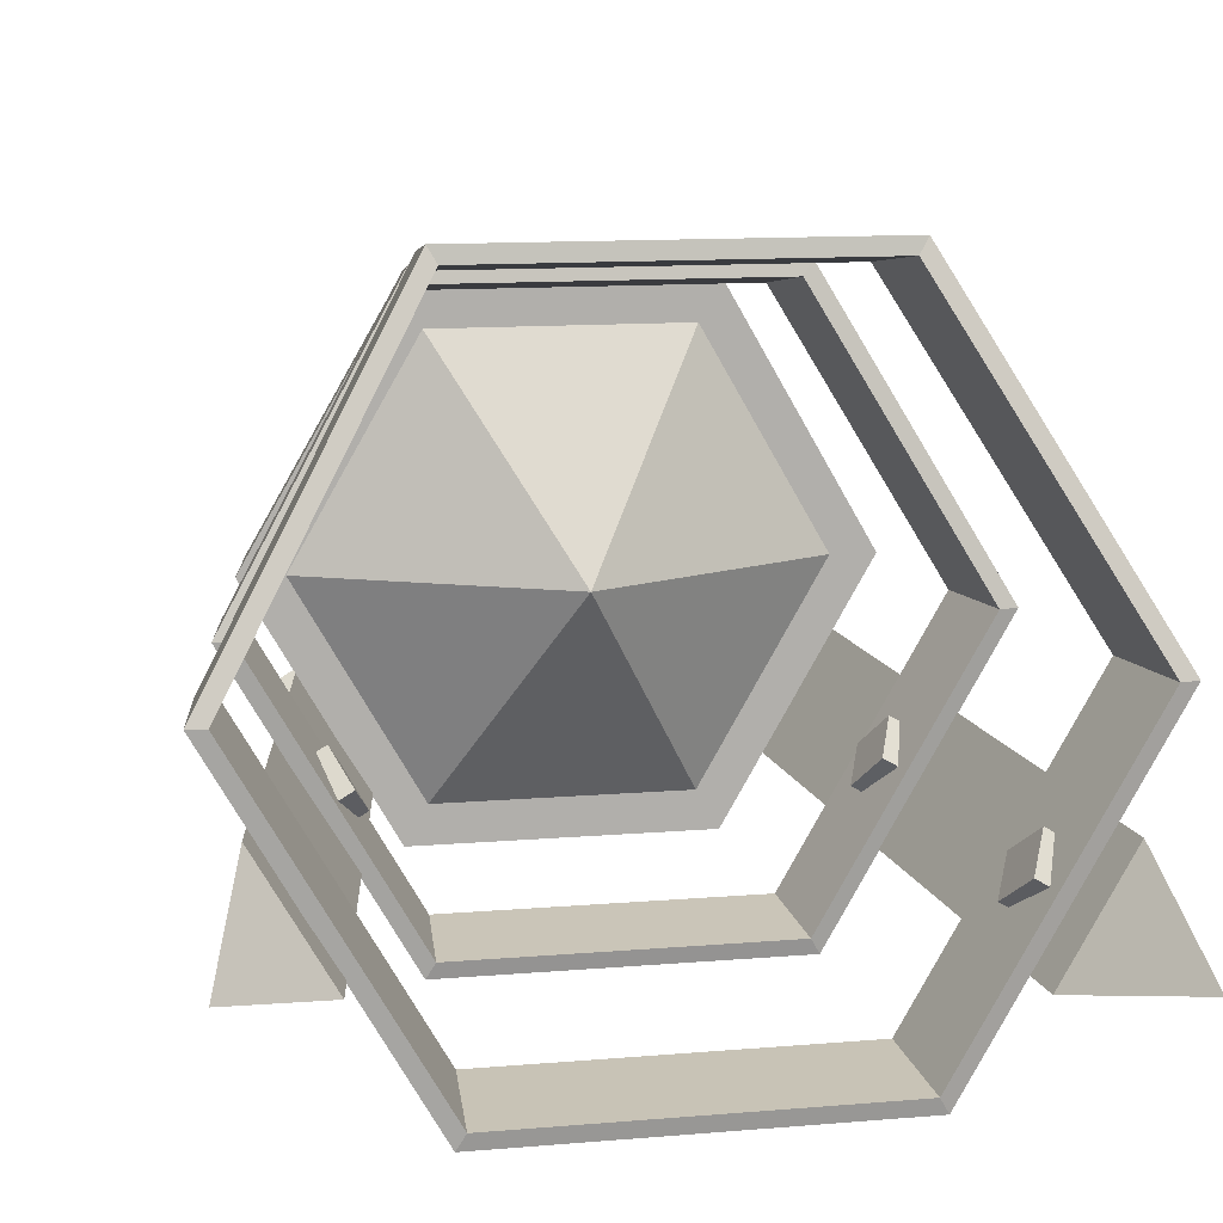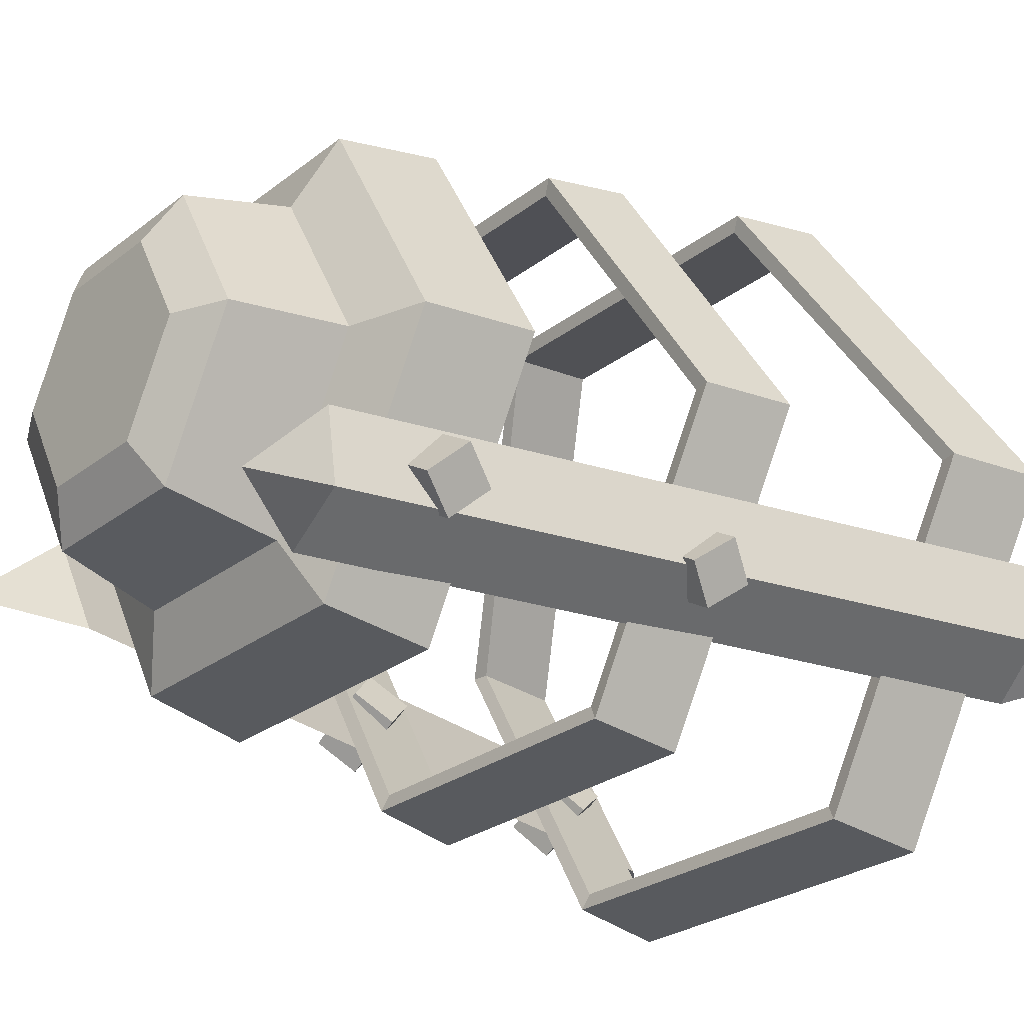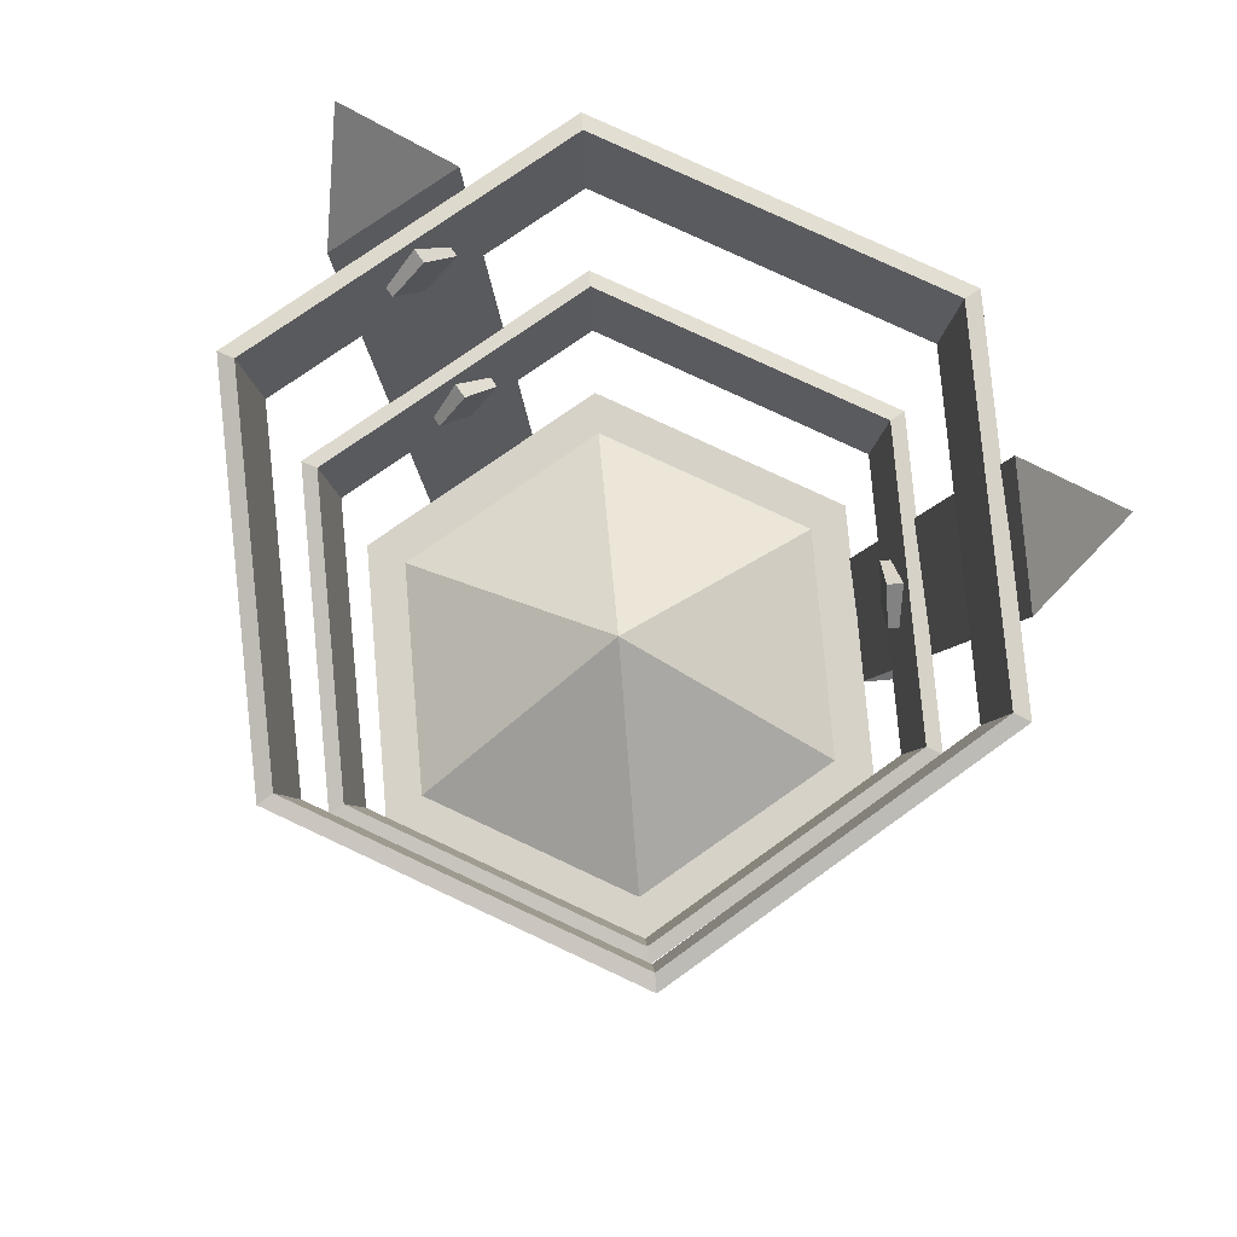
<metadata>
{"format":"obj","ext":"obj","renderer":"f3d","projection":"perspective","resolution":1024,"background":"white","views":[{"elev":11.6,"azim":168.1,"up":"+Z"},{"elev":-25.9,"azim":50.7,"up":"+Z"},{"elev":78.0,"azim":25.1,"up":"+Y"}]}
</metadata>
<code>
g greatTorch_break01
v 0.0601 -0.1034 -0.1041
v -4.768e-09 -0.04126 4.422e-09
v -0.0601 -0.1034 -0.1041
v -0.0601 -0.1034 -0.1041
v -4.768e-09 -0.04126 4.422e-09
v -0.1202 -0.1034 -1.476e-08
v -0.1202 -0.1034 -1.476e-08
v -4.768e-09 -0.04126 4.422e-09
v -0.0601 -0.1034 0.1041
v -0.0601 -0.1034 0.1041
v -4.768e-09 -0.04126 4.422e-09
v 0.0601 -0.1034 0.1041
v 0.0601 -0.1034 0.1041
v -4.768e-09 -0.04126 4.422e-09
v 0.1202 -0.1034 3.154e-09
v 0.1202 -0.1034 3.154e-09
v -4.768e-09 -0.04126 4.422e-09
v 0.0601 -0.1034 -0.1041
v -0.05637 -0.2312 -8.452e-09
v -0.08204 -0.2191 -1.043e-08
v -0.04102 -0.2191 0.07105
v -0.02818 -0.2312 0.04882
v -0.02818 -0.2312 -0.04882
v -0.04102 -0.2191 -0.07105
v -0.08204 -0.2191 -1.043e-08
v -0.05637 -0.2312 -8.452e-09
v 0.02818 -0.2312 -0.04882
v 0.04102 -0.2191 -0.07105
v -0.04102 -0.2191 -0.07105
v -0.02818 -0.2312 -0.04882
v 0.05637 -0.2312 -5.253e-11
v 0.08204 -0.2191 1.791e-09
v 0.04102 -0.2191 -0.07105
v 0.02818 -0.2312 -0.04882
v 0.02818 -0.2312 0.04882
v 0.04102 -0.2191 0.07105
v 0.08204 -0.2191 1.791e-09
v 0.05637 -0.2312 -5.253e-11
v -0.02818 -0.2312 0.04882
v -0.04102 -0.2191 0.07105
v 0.04102 -0.2191 0.07105
v 0.02818 -0.2312 0.04882
v -0.08204 -0.2191 -1.043e-08
v -0.09531 -0.167 -1.14e-08
v -0.04765 -0.167 0.08254
v -0.04102 -0.2191 0.07105
v -0.04102 -0.2191 -0.07105
v -0.04765 -0.167 -0.08254
v -0.09531 -0.167 -1.14e-08
v -0.08204 -0.2191 -1.043e-08
v 0.04102 -0.2191 -0.07105
v 0.04765 -0.167 -0.08254
v -0.04765 -0.167 -0.08254
v -0.04102 -0.2191 -0.07105
v 0.08204 -0.2191 1.791e-09
v 0.09531 -0.167 2.806e-09
v 0.04765 -0.167 -0.08254
v 0.04102 -0.2191 -0.07105
v 0.04102 -0.2191 0.07105
v 0.04765 -0.167 0.08254
v 0.09531 -0.167 2.806e-09
v 0.08204 -0.2191 1.791e-09
v -0.04102 -0.2191 0.07105
v -0.04765 -0.167 0.08254
v 0.04765 -0.167 0.08254
v 0.04102 -0.2191 0.07105
v -0.09531 -0.167 -1.14e-08
v -0.1323 -0.1546 -1.392e-08
v -0.06617 -0.1546 0.1146
v -0.04765 -0.167 0.08254
v -0.04765 -0.167 -0.08254
v -0.06617 -0.1546 -0.1146
v -0.1323 -0.1546 -1.392e-08
v -0.09531 -0.167 -1.14e-08
v 0.04765 -0.167 -0.08254
v 0.06617 -0.1546 -0.1146
v -0.06617 -0.1546 -0.1146
v -0.04765 -0.167 -0.08254
v 0.09531 -0.167 2.806e-09
v 0.1323 -0.1546 5.795e-09
v 0.06617 -0.1546 -0.1146
v 0.04765 -0.167 -0.08254
v 0.04765 -0.167 0.08254
v 0.06617 -0.1546 0.1146
v 0.1323 -0.1546 5.795e-09
v 0.09531 -0.167 2.806e-09
v -0.04765 -0.167 0.08254
v -0.06617 -0.1546 0.1146
v 0.06617 -0.1546 0.1146
v 0.04765 -0.167 0.08254
v -0.1323 -0.1546 -1.392e-08
v -0.1417 -0.1034 -1.695e-08
v -0.07087 -0.1034 0.1228
v -0.06617 -0.1546 0.1146
v -0.06617 -0.1546 -0.1146
v -0.07087 -0.1034 -0.1228
v -0.1417 -0.1034 -1.695e-08
v -0.1323 -0.1546 -1.392e-08
v 0.06617 -0.1546 -0.1146
v 0.07087 -0.1034 -0.1228
v -0.07087 -0.1034 -0.1228
v -0.06617 -0.1546 -0.1146
v 0.1323 -0.1546 5.795e-09
v 0.1417 -0.1034 4.173e-09
v 0.07087 -0.1034 -0.1228
v 0.06617 -0.1546 -0.1146
v 0.06617 -0.1546 0.1146
v 0.07087 -0.1034 0.1228
v 0.1417 -0.1034 4.173e-09
v 0.1323 -0.1546 5.795e-09
v -0.06617 -0.1546 0.1146
v -0.07087 -0.1034 0.1228
v 0.07087 -0.1034 0.1228
v 0.06617 -0.1546 0.1146
v 0.07087 -0.1034 -0.1228
v 0.0601 -0.1034 -0.1041
v -0.0601 -0.1034 -0.1041
v -0.07087 -0.1034 -0.1228
v -0.1202 -0.1034 -1.476e-08
v -0.1417 -0.1034 -1.695e-08
v -0.0601 -0.1034 0.1041
v -0.07087 -0.1034 0.1228
v 0.0601 -0.1034 0.1041
v 0.07087 -0.1034 0.1228
v 0.1202 -0.1034 3.154e-09
v 0.1417 -0.1034 4.173e-09
v -0.1173 -0.2252 -0.06774
v -0.1129 -0.18 -0.02907
v -0.08162 -0.1798 -0.08321
v -0.1246 0.1858 -0.11
v -0.1576 0.1858 -0.05289
v -0.172 0.2312 -0.09929
v -0.08162 -0.1798 -0.08321
v -0.1129 -0.18 -0.02907
v -0.1576 0.1858 -0.05289
v -0.1246 0.1858 -0.11
v -0.1173 -0.2252 -0.06774
v -0.1126 -0.1782 -0.06499
v -0.1129 -0.18 -0.02907
v -0.08162 -0.1798 -0.08321
v -0.1126 -0.1782 -0.06499
v -0.1173 -0.2252 -0.06774
v -0.1576 0.1858 -0.05289
v -0.1559 0.1811 -0.08999
v -0.172 0.2312 -0.09929
v -0.172 0.2312 -0.09929
v -0.1559 0.1811 -0.08999
v -0.1246 0.1858 -0.11
v -0.1129 -0.18 -0.02907
v -0.1126 -0.1782 -0.06499
v -0.1559 0.1811 -0.08999
v -0.1576 0.1858 -0.05289
v -0.1246 0.1858 -0.11
v -0.1559 0.1811 -0.08999
v -0.1126 -0.1782 -0.06499
v -0.08162 -0.1798 -0.08321
v -0.1391 0.02059 -0.07915
v -0.1469 0.003002 -0.06568
v -0.1381 -0.01255 -0.08091
v -0.1303 0.005036 -0.09438
v -0.1469 0.003002 -0.06568
v -0.1164 0.003002 -0.0481
v -0.1077 -0.01255 -0.06333
v -0.1381 -0.01255 -0.08091
v -0.1087 0.02059 -0.06157
v -0.1391 0.02059 -0.07915
v -0.1303 0.005036 -0.09438
v -0.09988 0.005036 -0.0768
v -0.1303 0.005036 -0.09438
v -0.1381 -0.01255 -0.08091
v -0.1077 -0.01255 -0.06333
v -0.09988 0.005036 -0.0768
v -0.1087 0.02059 -0.06157
v -0.1164 0.003002 -0.0481
v -0.1469 0.003002 -0.06568
v -0.1391 0.02059 -0.07915
v -0.09988 0.005036 -0.0768
v -0.1077 -0.01255 -0.06333
v -0.1164 0.003002 -0.0481
v -0.1087 0.02059 -0.06157
v -0.1552 0.1617 -0.09059
v -0.1639 0.146 -0.0755
v -0.1561 0.1286 -0.08913
v -0.1474 0.1443 -0.1042
v -0.1639 0.146 -0.0755
v -0.1335 0.146 -0.05792
v -0.1256 0.1286 -0.07155
v -0.1561 0.1286 -0.08913
v -0.1248 0.1617 -0.07301
v -0.1552 0.1617 -0.09059
v -0.1474 0.1443 -0.1042
v -0.1169 0.1443 -0.08664
v -0.1474 0.1443 -0.1042
v -0.1561 0.1286 -0.08913
v -0.1256 0.1286 -0.07155
v -0.1169 0.1443 -0.08664
v -0.1248 0.1617 -0.07301
v -0.1335 0.146 -0.05792
v -0.1639 0.146 -0.0755
v -0.1552 0.1617 -0.09059
v -0.1169 0.1443 -0.08664
v -0.1256 0.1286 -0.07155
v -0.1335 0.146 -0.05792
v -0.1248 0.1617 -0.07301
v 0.1055 -0.2237 -0.08858
v 0.07204 -0.1754 -0.09943
v 0.1036 -0.1818 -0.04586
v 0.1672 0.1817 -0.03653
v 0.1339 0.1886 -0.09306
v 0.1836 0.2303 -0.07872
v 0.1036 -0.1818 -0.04586
v 0.07204 -0.1754 -0.09943
v 0.1339 0.1886 -0.09306
v 0.1672 0.1817 -0.03653
v 0.1055 -0.2237 -0.08858
v 0.1032 -0.1769 -0.08149
v 0.07204 -0.1754 -0.09943
v 0.1036 -0.1818 -0.04586
v 0.1032 -0.1769 -0.08149
v 0.1055 -0.2237 -0.08858
v 0.1339 0.1886 -0.09306
v 0.165 0.1805 -0.07389
v 0.1836 0.2303 -0.07872
v 0.1836 0.2303 -0.07872
v 0.165 0.1805 -0.07389
v 0.1672 0.1817 -0.03653
v 0.07204 -0.1754 -0.09943
v 0.1032 -0.1769 -0.08149
v 0.165 0.1805 -0.07389
v 0.1339 0.1886 -0.09306
v 0.1672 0.1817 -0.03653
v 0.165 0.1805 -0.07389
v 0.1032 -0.1769 -0.08149
v 0.1036 -0.1818 -0.04586
v 0.1236 -0.1121 -0.07039
v 0.1149 -0.1278 -0.08548
v 0.1228 -0.1453 -0.07185
v 0.1315 -0.1295 -0.05676
v 0.1149 -0.1278 -0.08548
v 0.08444 -0.1278 -0.0679
v 0.09231 -0.1453 -0.05427
v 0.1228 -0.1453 -0.07185
v 0.09315 -0.1121 -0.05281
v 0.1236 -0.1121 -0.07039
v 0.1315 -0.1295 -0.05676
v 0.101 -0.1295 -0.03918
v 0.1315 -0.1295 -0.05676
v 0.1228 -0.1453 -0.07185
v 0.09231 -0.1453 -0.05427
v 0.101 -0.1295 -0.03918
v 0.09315 -0.1121 -0.05281
v 0.08444 -0.1278 -0.0679
v 0.1149 -0.1278 -0.08548
v 0.1236 -0.1121 -0.07039
v 0.1381 0.02059 -0.08091
v 0.1303 0.003002 -0.09438
v 0.1391 -0.01255 -0.07915
v 0.1469 0.005036 -0.06568
v 0.1303 0.003002 -0.09438
v 0.09988 0.003002 -0.0768
v 0.1087 -0.01255 -0.06157
v 0.1391 -0.01255 -0.07915
v 0.1077 0.02059 -0.06333
v 0.1381 0.02059 -0.08091
v 0.1469 0.005036 -0.06568
v 0.1164 0.005036 -0.0481
v 0.1469 0.005036 -0.06568
v 0.1391 -0.01255 -0.07915
v 0.1087 -0.01255 -0.06157
v 0.1164 0.005036 -0.0481
v 0.1077 0.02059 -0.06333
v 0.09988 0.003002 -0.0768
v 0.1303 0.003002 -0.09438
v 0.1381 0.02059 -0.08091
v 0.1164 0.005036 -0.0481
v 0.1087 -0.01255 -0.06157
v 0.09988 0.003002 -0.0768
v 0.1077 0.02059 -0.06333
v -0.1688 0.1198 -1.609e-08
v -0.08439 0.07435 0.1462
v -0.08821 0.123 0.1528
v -0.1764 0.1685 -1.967e-08
v -0.08439 0.1198 -0.1462
v -0.1688 0.1198 -1.609e-08
v -0.1764 0.1685 -1.967e-08
v -0.08821 0.1685 -0.1528
v 0.08439 0.1198 -0.1462
v -0.08439 0.1198 -0.1462
v -0.08821 0.1685 -0.1528
v 0.08821 0.1685 -0.1528
v 0.1688 0.1198 6.407e-09
v 0.08439 0.1198 -0.1462
v 0.08821 0.1685 -0.1528
v 0.1764 0.1685 4.023e-09
v 0.08439 0.07435 0.1462
v 0.1688 0.1198 6.407e-09
v 0.1764 0.1685 4.023e-09
v 0.08821 0.123 0.1528
v -0.08439 0.07435 0.1462
v 0.08439 0.07435 0.1462
v 0.08821 0.123 0.1528
v -0.08821 0.123 0.1528
v -0.1773 0.1184 -1.847e-08
v -0.1849 0.1671 -2.211e-08
v -0.09247 0.1217 0.1602
v -0.08865 0.07301 0.1535
v -0.08865 0.1184 -0.1535
v -0.09247 0.1671 -0.1602
v -0.1849 0.1671 -2.211e-08
v -0.1773 0.1184 -1.847e-08
v 0.08865 0.1184 -0.1535
v 0.09247 0.1671 -0.1602
v -0.09247 0.1671 -0.1602
v -0.08865 0.1184 -0.1535
v 0.1773 0.1184 7.945e-09
v 0.1849 0.1671 5.444e-09
v 0.09247 0.1671 -0.1602
v 0.08865 0.1184 -0.1535
v 0.08865 0.07301 0.1535
v 0.09247 0.1217 0.1602
v 0.1849 0.1671 5.444e-09
v 0.1773 0.1184 7.945e-09
v -0.08865 0.07301 0.1535
v -0.09247 0.1217 0.1602
v 0.09247 0.1217 0.1602
v 0.08865 0.07301 0.1535
v -0.1773 0.1184 -1.847e-08
v -0.08865 0.07301 0.1535
v -0.08439 0.07435 0.1462
v -0.1688 0.1198 -1.609e-08
v -0.09247 0.1217 0.1602
v -0.1849 0.1671 -2.211e-08
v -0.1764 0.1685 -1.967e-08
v -0.08821 0.123 0.1528
v -0.08865 0.1184 -0.1535
v -0.1773 0.1184 -1.847e-08
v -0.1688 0.1198 -1.609e-08
v -0.08439 0.1198 -0.1462
v -0.1849 0.1671 -2.211e-08
v -0.09247 0.1671 -0.1602
v -0.08821 0.1685 -0.1528
v -0.1764 0.1685 -1.967e-08
v 0.08865 0.1184 -0.1535
v -0.08865 0.1184 -0.1535
v -0.08439 0.1198 -0.1462
v 0.08439 0.1198 -0.1462
v -0.09247 0.1671 -0.1602
v 0.09247 0.1671 -0.1602
v 0.08821 0.1685 -0.1528
v -0.08821 0.1685 -0.1528
v 0.1773 0.1184 7.945e-09
v 0.08865 0.1184 -0.1535
v 0.08439 0.1198 -0.1462
v 0.1688 0.1198 6.407e-09
v 0.09247 0.1671 -0.1602
v 0.1849 0.1671 5.444e-09
v 0.1764 0.1685 4.023e-09
v 0.08821 0.1685 -0.1528
v 0.08865 0.07301 0.1535
v 0.1773 0.1184 7.945e-09
v 0.1688 0.1198 6.407e-09
v 0.08439 0.07435 0.1462
v 0.1849 0.1671 5.444e-09
v 0.09247 0.1217 0.1602
v 0.08821 0.123 0.1528
v 0.1764 0.1685 4.023e-09
v -0.08865 0.07301 0.1535
v 0.08865 0.07301 0.1535
v 0.08439 0.07435 0.1462
v -0.08439 0.07435 0.1462
v 0.09247 0.1217 0.1602
v -0.09247 0.1217 0.1602
v -0.08821 0.123 0.1528
v 0.08821 0.123 0.1528
v -0.1469 -0.01534 -1.431e-08
v -0.07346 -0.03955 0.1272
v -0.07733 0.003916 0.1339
v -0.1547 0.02812 -1.758e-08
v -0.07346 -0.01534 -0.1272
v -0.1469 -0.01534 -1.431e-08
v -0.1547 0.02812 -1.758e-08
v -0.07733 0.02812 -0.1339
v 0.07346 -0.01534 -0.1272
v -0.07346 -0.01534 -0.1272
v -0.07733 0.02812 -0.1339
v 0.07733 0.02812 -0.1339
v 0.1469 -0.01534 5.066e-09
v 0.07346 -0.01534 -0.1272
v 0.07733 0.02812 -0.1339
v 0.1547 0.02812 2.98e-09
v 0.07346 -0.03955 0.1272
v 0.1469 -0.01534 5.066e-09
v 0.1547 0.02812 2.98e-09
v 0.07733 0.003916 0.1339
v -0.07346 -0.03955 0.1272
v 0.07346 -0.03955 0.1272
v 0.07733 0.003916 0.1339
v -0.07733 0.003916 0.1339
v -0.1554 -0.01685 -1.63e-08
v -0.1631 0.02661 -1.951e-08
v -0.08157 0.002404 0.1413
v -0.0777 -0.04106 0.1346
v -0.0777 -0.01685 -0.1346
v -0.08157 0.02661 -0.1413
v -0.1631 0.02661 -1.951e-08
v -0.1554 -0.01685 -1.63e-08
v 0.0777 -0.01685 -0.1346
v 0.08157 0.02661 -0.1413
v -0.08157 0.02661 -0.1413
v -0.0777 -0.01685 -0.1346
v 0.1554 -0.01685 6.853e-09
v 0.1631 0.02661 4.803e-09
v 0.08157 0.02661 -0.1413
v 0.0777 -0.01685 -0.1346
v 0.0777 -0.04106 0.1346
v 0.08157 0.002404 0.1413
v 0.1631 0.02661 4.803e-09
v 0.1554 -0.01685 6.853e-09
v -0.0777 -0.04106 0.1346
v -0.08157 0.002404 0.1413
v 0.08157 0.002404 0.1413
v 0.0777 -0.04106 0.1346
v -0.1554 -0.01685 -1.63e-08
v -0.0777 -0.04106 0.1346
v -0.07346 -0.03955 0.1272
v -0.1469 -0.01534 -1.431e-08
v -0.08157 0.002404 0.1413
v -0.1631 0.02661 -1.951e-08
v -0.1547 0.02812 -1.758e-08
v -0.07733 0.003916 0.1339
v -0.0777 -0.01685 -0.1346
v -0.1554 -0.01685 -1.63e-08
v -0.1469 -0.01534 -1.431e-08
v -0.07346 -0.01534 -0.1272
v -0.1631 0.02661 -1.951e-08
v -0.08157 0.02661 -0.1413
v -0.07733 0.02812 -0.1339
v -0.1547 0.02812 -1.758e-08
v 0.0777 -0.01685 -0.1346
v -0.0777 -0.01685 -0.1346
v -0.07346 -0.01534 -0.1272
v 0.07346 -0.01534 -0.1272
v -0.08157 0.02661 -0.1413
v 0.08157 0.02661 -0.1413
v 0.07733 0.02812 -0.1339
v -0.07733 0.02812 -0.1339
v 0.1554 -0.01685 6.853e-09
v 0.0777 -0.01685 -0.1346
v 0.07346 -0.01534 -0.1272
v 0.1469 -0.01534 5.066e-09
v 0.08157 0.02661 -0.1413
v 0.1631 0.02661 4.803e-09
v 0.1547 0.02812 2.98e-09
v 0.07733 0.02812 -0.1339
v 0.0777 -0.04106 0.1346
v 0.1554 -0.01685 6.853e-09
v 0.1469 -0.01534 5.066e-09
v 0.07346 -0.03955 0.1272
v 0.1631 0.02661 4.803e-09
v 0.08157 0.002404 0.1413
v 0.07733 0.003916 0.1339
v 0.1547 0.02812 2.98e-09
v -0.0777 -0.04106 0.1346
v 0.0777 -0.04106 0.1346
v 0.07346 -0.03955 0.1272
v -0.07346 -0.03955 0.1272
v 0.08157 0.002404 0.1413
v -0.08157 0.002404 0.1413
v -0.07733 0.003916 0.1339
v 0.07733 0.003916 0.1339
v 0.02818 -0.2312 -0.04882
v -0.02818 -0.2312 -0.04882
v -0.05637 -0.2312 -8.452e-09
v 0.05637 -0.2312 -5.253e-11
v -0.02818 -0.2312 0.04882
v 0.02818 -0.2312 0.04882
g greatTorch_break01_0
f 3 2 1
f 6 5 4
f 9 8 7
f 12 11 10
f 15 14 13
f 18 17 16
f 21 20 19
f 22 21 19
f 25 24 23
f 26 25 23
f 29 28 27
f 30 29 27
f 33 32 31
f 34 33 31
f 37 36 35
f 38 37 35
f 41 40 39
f 42 41 39
f 45 44 43
f 46 45 43
f 49 48 47
f 50 49 47
f 53 52 51
f 54 53 51
f 57 56 55
f 58 57 55
f 61 60 59
f 62 61 59
f 65 64 63
f 66 65 63
f 69 68 67
f 70 69 67
f 73 72 71
f 74 73 71
f 77 76 75
f 78 77 75
f 81 80 79
f 82 81 79
f 85 84 83
f 86 85 83
f 89 88 87
f 90 89 87
f 93 92 91
f 94 93 91
f 97 96 95
f 98 97 95
f 101 100 99
f 102 101 99
f 105 104 103
f 106 105 103
f 109 108 107
f 110 109 107
f 113 112 111
f 114 113 111
f 117 116 115
f 118 117 115
f 119 117 118
f 120 119 118
f 121 119 120
f 122 121 120
f 123 121 122
f 124 123 122
f 125 123 124
f 126 125 124
f 116 125 126
f 115 116 126
f 129 128 127
f 132 131 130
f 135 134 133
f 136 135 133
f 139 138 137
f 142 141 140
f 145 144 143
f 148 147 146
f 151 150 149
f 152 151 149
f 155 154 153
f 156 155 153
f 159 158 157
f 160 159 157
f 163 162 161
f 164 163 161
f 167 166 165
f 168 167 165
f 171 170 169
f 172 171 169
f 175 174 173
f 176 175 173
f 179 178 177
f 180 179 177
f 183 182 181
f 184 183 181
f 187 186 185
f 188 187 185
f 191 190 189
f 192 191 189
f 195 194 193
f 196 195 193
f 199 198 197
f 200 199 197
f 203 202 201
f 204 203 201
f 207 206 205
f 210 209 208
f 213 212 211
f 214 213 211
f 217 216 215
f 220 219 218
f 223 222 221
f 226 225 224
f 229 228 227
f 230 229 227
f 233 232 231
f 234 233 231
f 237 236 235
f 238 237 235
f 241 240 239
f 242 241 239
f 245 244 243
f 246 245 243
f 249 248 247
f 250 249 247
f 253 252 251
f 254 253 251
f 257 256 255
f 258 257 255
f 261 260 259
f 262 261 259
f 265 264 263
f 266 265 263
f 269 268 267
f 270 269 267
f 273 272 271
f 274 273 271
f 277 276 275
f 278 277 275
f 281 280 279
f 282 281 279
f 285 284 283
f 286 285 283
f 289 288 287
f 290 289 287
f 293 292 291
f 294 293 291
f 297 296 295
f 298 297 295
f 301 300 299
f 302 301 299
f 305 304 303
f 306 305 303
f 309 308 307
f 310 309 307
f 313 312 311
f 314 313 311
f 317 316 315
f 318 317 315
f 321 320 319
f 322 321 319
f 325 324 323
f 326 325 323
f 329 328 327
f 330 329 327
f 333 332 331
f 334 333 331
f 337 336 335
f 338 337 335
f 341 340 339
f 342 341 339
f 345 344 343
f 346 345 343
f 349 348 347
f 350 349 347
f 353 352 351
f 354 353 351
f 357 356 355
f 358 357 355
f 361 360 359
f 362 361 359
f 365 364 363
f 366 365 363
f 369 368 367
f 370 369 367
f 373 372 371
f 374 373 371
f 377 376 375
f 378 377 375
f 381 380 379
f 382 381 379
f 385 384 383
f 386 385 383
f 389 388 387
f 390 389 387
f 393 392 391
f 394 393 391
f 397 396 395
f 398 397 395
f 401 400 399
f 402 401 399
f 405 404 403
f 406 405 403
f 409 408 407
f 410 409 407
f 413 412 411
f 414 413 411
f 417 416 415
f 418 417 415
f 421 420 419
f 422 421 419
f 425 424 423
f 426 425 423
f 429 428 427
f 430 429 427
f 433 432 431
f 434 433 431
f 437 436 435
f 438 437 435
f 441 440 439
f 442 441 439
f 445 444 443
f 446 445 443
f 449 448 447
f 450 449 447
f 453 452 451
f 454 453 451
f 457 456 455
f 458 457 455
f 461 460 459
f 462 461 459
f 465 464 463
f 466 465 463
f 469 468 467
f 470 469 467
f 473 472 471
f 471 474 473
f 474 475 473
f 474 476 475

</code>
